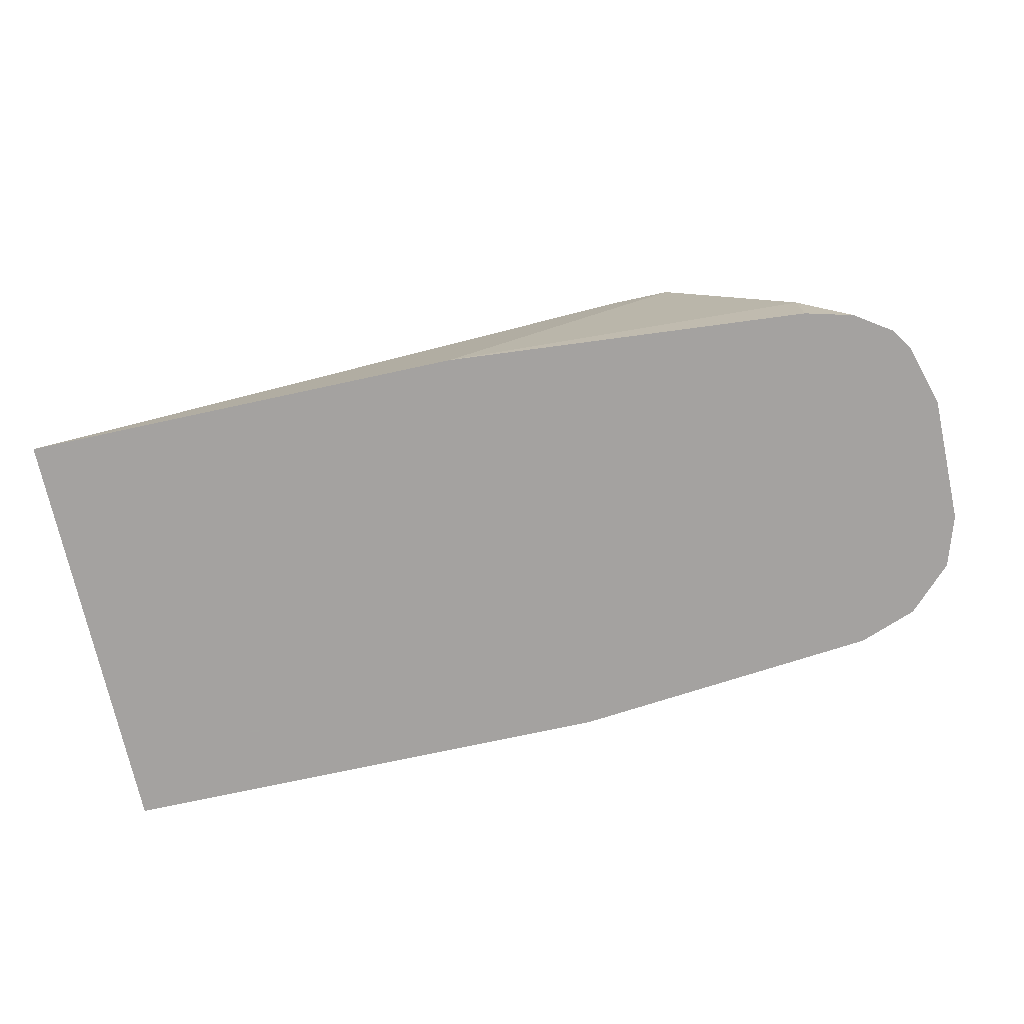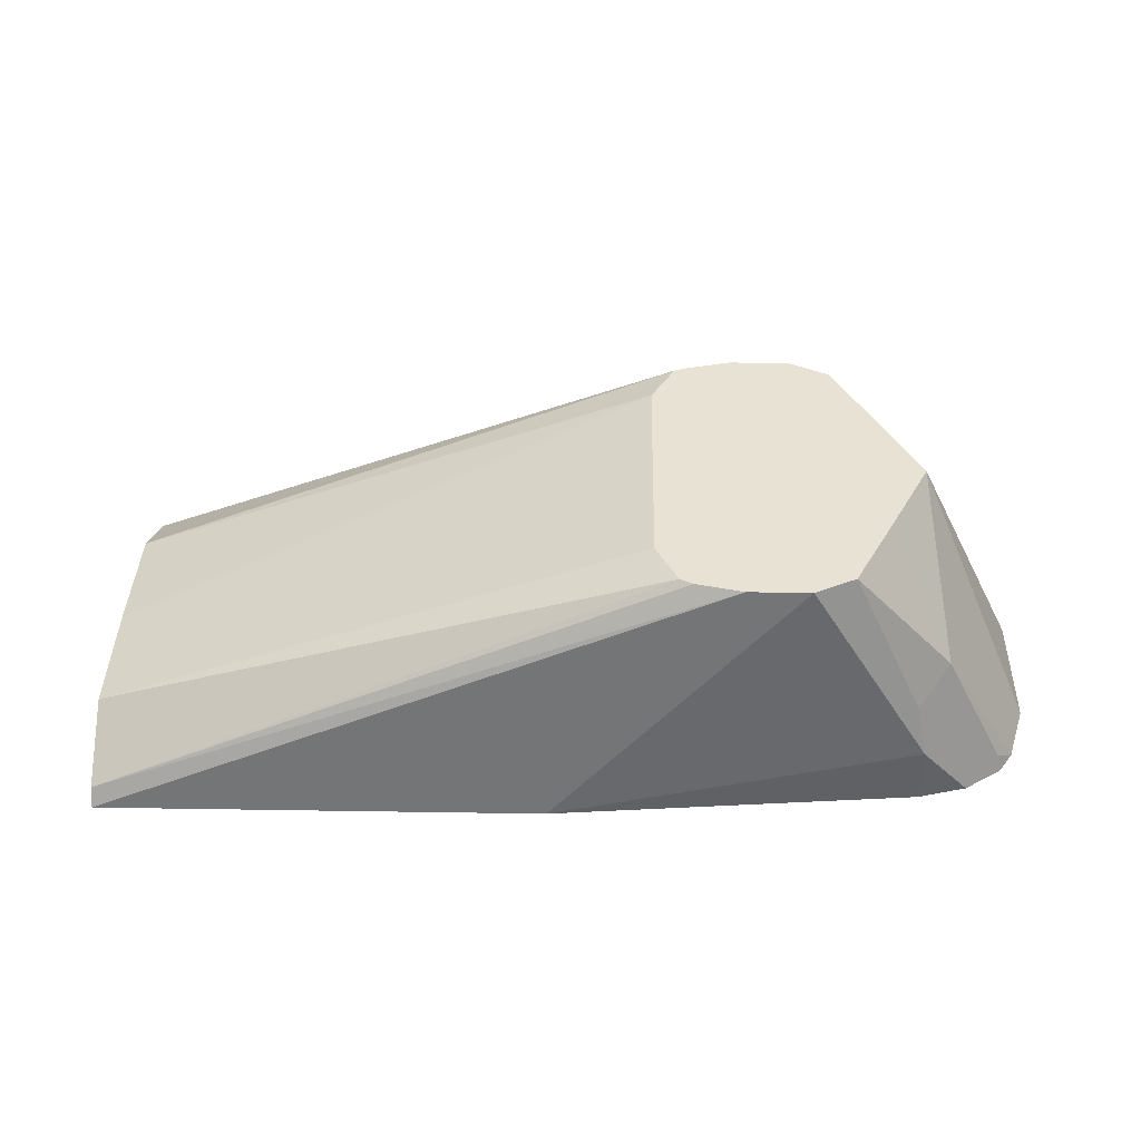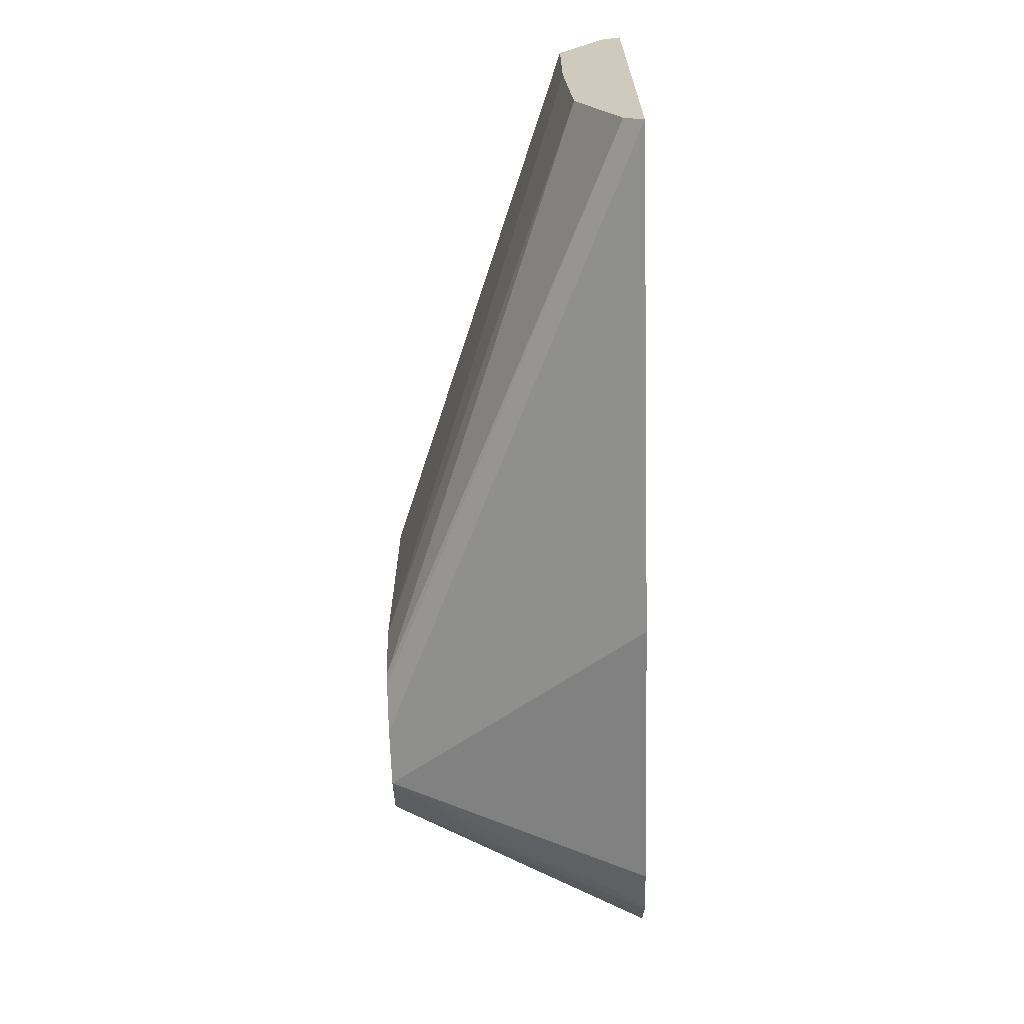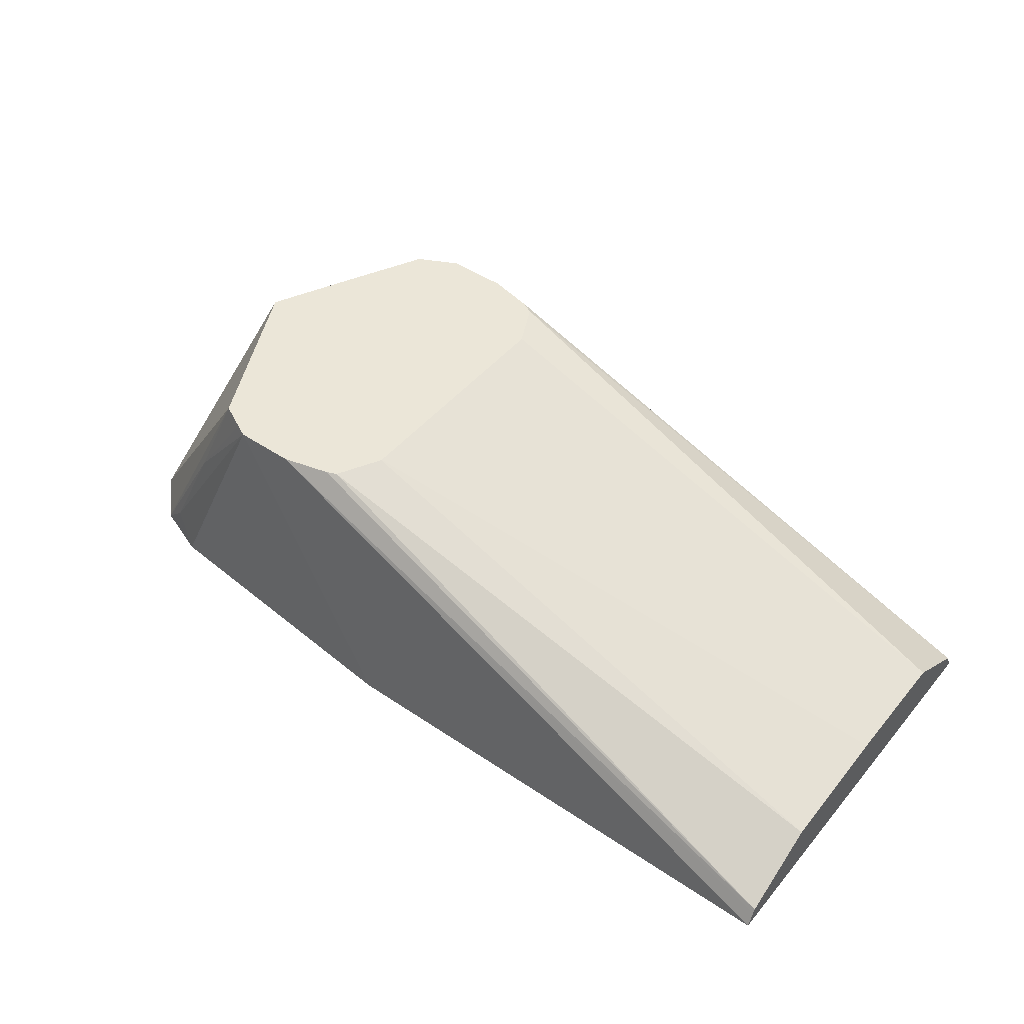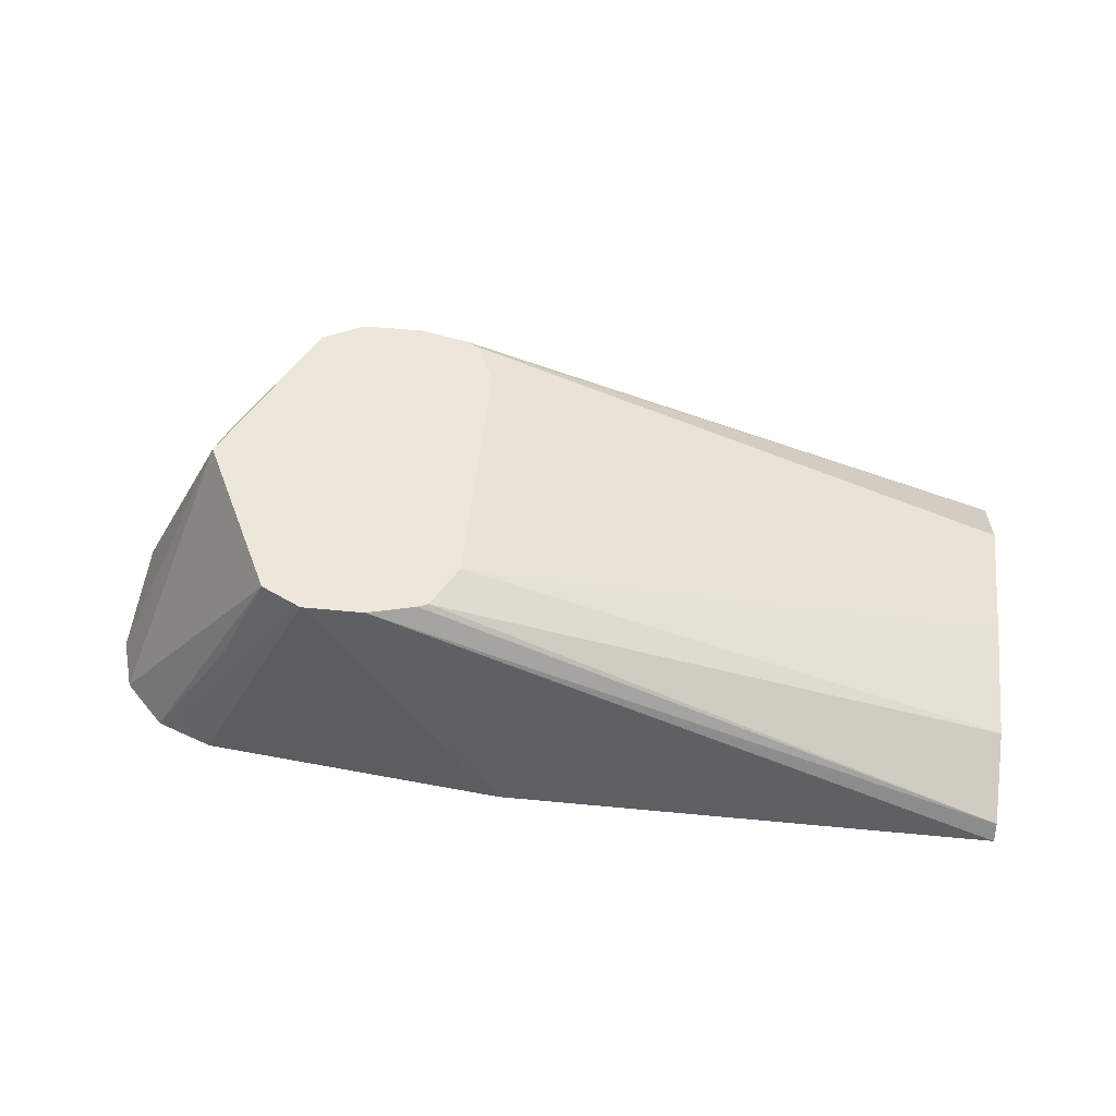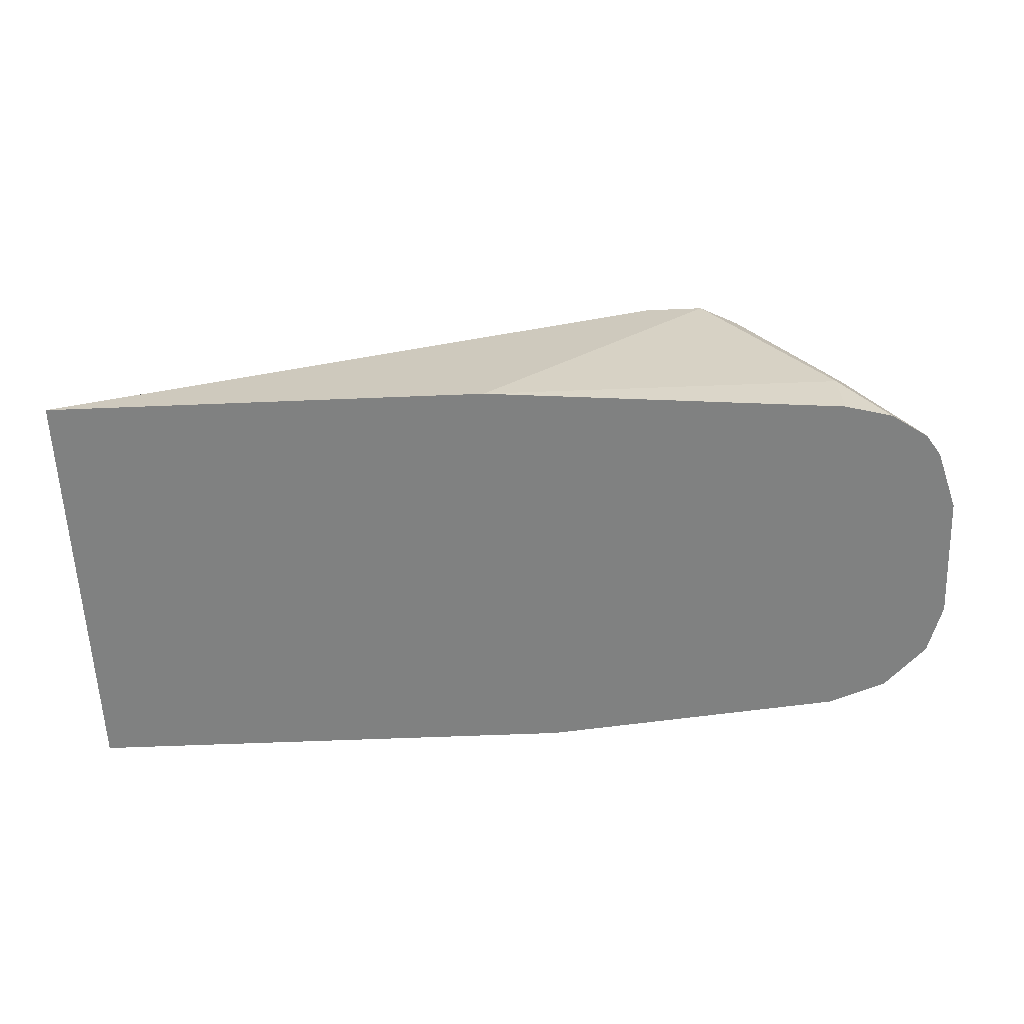
<metadata>
{"format":"obj","ext":"obj","renderer":"f3d","projection":"perspective","resolution":1024,"background":"white","views":[{"elev":-72.7,"azim":-167.7,"up":"+Z"},{"elev":40.0,"azim":-178.9,"up":"+Z"},{"elev":-66.5,"azim":91.8,"up":"+Y"},{"elev":46.5,"azim":37.5,"up":"+Z"},{"elev":52.3,"azim":5.9,"up":"+Z"},{"elev":-60.3,"azim":-177.6,"up":"+Z"}]}
</metadata>
<code>
v -0.03066 -0.06058 -0.2428
v -0.1738 -0.06058 -0.2428
v -0.03066 0.06058 -0.2428
v -0.03066 -0.05856 -0.2388
v -0.2086 -0.05215 -0.1683
v -0.226 -0.05215 -0.1683
v -0.2607 -0.05195 -0.2428
v -0.03066 0.05793 -0.2376
v -0.157 0.06058 -0.2428
v -0.2086 0.05215 -0.1683
v -0.03066 -0.05793 -0.2376
v -0.195 -0.04877 -0.1683
v -0.2297 -0.0503 -0.1683
v -0.252 -0.04779 -0.1999
v -0.2694 -0.04779 -0.2347
v -0.2613 -0.05189 -0.2428
v -0.03066 0.03681 -0.2239
v -0.1953 0.04918 -0.1683
v -0.1916 0.04733 -0.1683
v -0.2607 0.05215 -0.2428
v -0.2607 0.05215 -0.226
v -0.226 0.05215 -0.1683
v -0.03066 -0.04909 -0.2331
v -0.1921 -0.04757 -0.1683
v -0.2376 -0.04635 -0.1683
v -0.2776 -0.04575 -0.2428
v -0.03066 0.00204 -0.2239
v -0.1855 0.03531 -0.1683
v -0.1853 0.03476 -0.1683
v -0.2745 0.04857 -0.2428
v -0.2694 0.04345 -0.2173
v -0.2578 0.04924 -0.2115
v -0.2376 0.04635 -0.1683
v -0.03066 -0.03476 -0.226
v -0.1853 -0.03496 -0.1683
v -0.2394 -0.04265 -0.1683
v -0.2899 -0.03311 -0.2428
v -0.278 -0.04536 -0.2428
v -0.03066 -0.01686 -0.2249
v -0.1853 -0.03476 -0.1683
v -0.2786 0.04583 -0.2428
v -0.285 0.0416 -0.2428
v -0.2839 0.04055 -0.2376
v -0.2665 0.04055 -0.2028
v -0.2492 0.02322 -0.1683
v -0.2491 -0.02317 -0.1683
v -0.2568 -0.007875 -0.1683
v -0.2607 -0 -0.1683
v -0.2945 -0.01842 -0.2428
v -0.2892 0.03528 -0.2428
v -0.2945 0.0179 -0.2428
f 21 31 32
f 21 30 31
f 14 25 26
f 21 32 22
f 20 30 21
f 17 40 27
f 17 29 40
f 17 28 29
f 17 19 28
f 15 26 16
f 9 21 22
f 13 25 14
f 11 24 12
f 11 23 24
f 9 20 21
f 8 19 17
f 8 18 19
f 8 10 18
f 22 32 33
f 6 16 7
f 6 15 16
f 14 26 15
f 23 34 24
f 34 39 40
f 25 36 37
f 48 51 49
f 6 14 15
f 44 48 45
f 44 51 48
f 44 50 51
f 43 50 44
f 42 50 43
f 37 48 49
f 37 47 48
f 37 46 47
f 24 34 35
f 36 46 37
f 33 44 45
f 32 44 33
f 31 44 32
f 31 43 44
f 31 42 43
f 31 41 42
f 30 41 31
f 27 40 39
f 25 38 26
f 25 37 38
f 34 40 35
f 6 13 14
f 5 18 10
f 5 13 6
f 1 23 11
f 1 34 23
f 1 39 34
f 1 27 39
f 1 17 27
f 1 8 17
f 1 3 8
f 1 9 3
f 1 20 9
f 1 30 20
f 1 41 30
f 1 42 41
f 1 50 42
f 1 51 50
f 5 11 12
f 1 37 49
f 1 38 37
f 1 26 38
f 1 16 26
f 1 7 16
f 1 2 7
f 1 11 4
f 1 4 5
f 1 49 51
f 1 6 2
f 1 5 6
f 5 25 13
f 5 36 25
f 5 47 46
f 5 48 47
f 5 45 48
f 5 33 45
f 5 22 33
f 5 10 22
f 5 19 18
f 5 46 36
f 5 29 28
f 5 28 19
f 3 9 22
f 2 6 7
f 3 10 8
f 3 22 10
f 5 12 24
f 5 24 35
f 5 35 40
f 5 40 29
f 4 11 5

</code>
